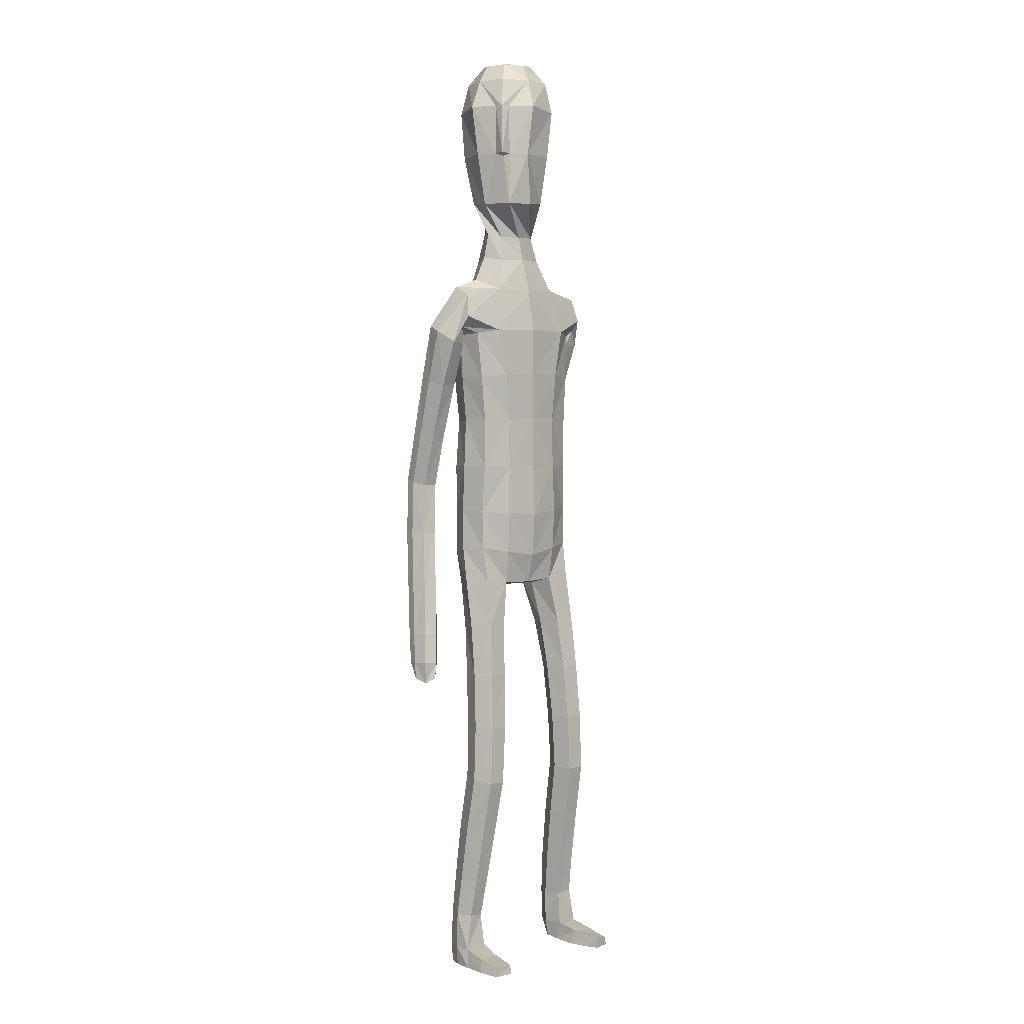
<metadata>
{"format":"obj","ext":"obj","renderer":"f3d","projection":"perspective","resolution":1024,"background":"white","views":[{"elev":3.4,"azim":-43.6,"up":"+Y"}]}
</metadata>
<code>
o Group1
v 0.1078 3.165 -0.1225
v 0.2323 0.01406 -0.04974
v 0.1988 0.01629 -0.008321
v 0.1934 0.07267 -0.01505
v 0.2209 0.06977 -0.0612
v 0.275 0.01077 -0.03911
v 0.2483 0.01115 -0.009222
v 0.2699 0.07008 -0.04985
v 0.23 0.04125 0.2287
v 0.2259 0.04609 0.1998
v 0.2158 0.007795 0.187
v 0.2292 0.008842 0.2294
v 0.2793 0.03927 0.2227
v 0.2827 0.04228 0.1965
v 0.2902 0.008109 0.2197
v 0.3791 1.079 -0.1474
v 0.3618 1.063 -0.1113
v 0.3227 1.079 -0.1502
v 0.3641 1.09 -0.164
v 0.3816 1.136 -0.1499
v 0.3696 1.138 -0.1064
v 0.3756 1.135 -0.1788
v 0.2714 0.006593 0.1586
v 0.2818 0.07303 0.05199
v 0.2967 0.0103 0.06845
v 0.29 0.009649 0.004502
v 0.2881 0.07587 -0.002013
v 0.2871 0.05355 0.1362
v 0.2988 0.008505 0.1402
v 0.2825 0.1942 -0.001662
v 0.2596 0.1943 0.04837
v 0.2057 0.1873 0.04292
v 0.2017 0.07583 0.05514
v 0.2157 0.05641 0.1305
v 0.1862 0.1852 -0.009727
v 0.2013 0.01097 0.03334
v 0.2029 0.005637 0.1094
v 0.3338 1.081 -0.09206
v 0.3069 1.084 -0.1235
v 0.3276 1.138 -0.09139
v 0.2949 1.141 -0.1243
v 0.1089 3.334 -0.02073
v 0.1347 3.274 -0.005788
v 0.05905 3.358 0.03215
v 0.09329 3.291 0.07811
v 0.1115 1.436 0.08369
v 0.1397 1.278 0.1
v 0.2115 1.281 0.1042
v 0.2052 1.443 0.08107
v 0.2091 1.565 0.06169
v 0.1155 1.549 0.09834
v 0.1018 1.414 -0.000244
v 0.1184 1.274 0.02807
v 0.1129 1.428 -0.07023
v 0.1126 1.551 -0.1102
v 0.2058 1.549 -0.08805
v 0.2054 1.425 -0.06208
v 0.1479 1.26 -0.03056
v 0.3132 1.128 -0.1677
v 0.2685 0.005581 0.02477
v 0.2931 0.008028 0.1851
v 0.1212 2.506 -0.1142
v 0.08169 2.625 -0.1031
v -0.005373 3.351 0.05958
v -0.009667 3.292 0.09308
v 0.1614 2.369 0.09653
v 0.2297 2.357 0.05528
v 0.2851 2.378 0.03284
v 0.2839 2.416 0.06537
v 0.1264 2.206 0.1018
v 0.2174 2.194 0.06465
v 0.1306 2.522 0.06668
v 0.2703 2.496 0.04477
v 0.3155 2.325 0.01828
v 0.3541 2.364 -0.02834
v 0.2531 2.528 -0.03476
v 0.1652 2.557 -0.02536
v 0.3414 2.384 -0.08035
v 0.3468 2.183 -0.09207
v 0.339 2.199 -0.1346
v 0.2605 2.369 -0.1036
v 0.242 2.437 -0.1017
v 0.2635 2.198 -0.1464
v 0.3379 2.009 -0.1857
v 0.2671 2.008 -0.1904
v 0.2363 2.183 -0.09609
v 0.2256 2.347 -0.0502
v 0.2437 1.995 -0.1445
v 0.2659 1.818 -0.2362
v 0.2446 1.807 -0.193
v 0.2693 1.984 -0.1025
v 0.2628 2.169 -0.04577
v 0.2719 1.796 -0.1557
v 0.254 1.611 -0.1859
v 0.2832 1.618 -0.1489
v 0.3194 1.797 -0.1604
v 0.319 1.985 -0.1051
v 0.33 1.62 -0.1561
v 0.3005 1.425 -0.1239
v 0.3464 1.427 -0.1343
v 0.349 1.617 -0.1994
v 0.3398 1.809 -0.2026
v 0.3634 1.423 -0.1784
v 0.3625 1.244 -0.1149
v 0.3764 1.24 -0.1596
v 0.3577 1.421 -0.2131
v 0.3438 1.614 -0.2354
v 0.3705 1.238 -0.1926
v 0.2984 1.231 -0.1802
v 0.2858 1.414 -0.2039
v 0.2854 1.237 -0.1348
v 0.2693 1.419 -0.1587
v 0.3177 1.243 -0.1018
v 0.2731 1.607 -0.231
v 0.3353 1.821 -0.237
v 0.343 1.997 -0.1483
v 0.3185 2.168 -0.04467
v 0.2655 2.315 0.01136
v 0.2801 2.376 -0.03907
v 0.2355 2.35 -0.03257
v 0.2066 2.394 -0.1114
v 0.2301 2.193 -0.02723
v 0.1908 2.199 -0.1133
v 0.2224 2.036 -0.01758
v 0.1841 2.034 -0.09739
v 0.2045 2.035 0.0681
v 0.206 1.865 0.067
v 0.2312 1.866 -0.01658
v 0.1126 2.039 0.09828
v 0.1121 1.865 0.1021
v 0.1188 1.693 0.1043
v 0.2106 1.7 0.05974
v 0.2334 1.702 -0.02258
v 0.2385 1.563 -0.01551
v 0.1997 1.696 -0.09305
v 0.2442 1.433 0.01023
v 0.248 1.273 0.04009
v 0.218 1.261 -0.02575
v 0.254 1.093 0.06326
v 0.2324 1.086 -0.002212
v 0.2199 1.097 0.1228
v 0.2288 0.9044 0.1347
v 0.2614 0.9041 0.07651
v 0.1545 1.095 0.1193
v 0.1653 0.9017 0.133
v 0.131 1.09 0.05632
v 0.142 0.8983 0.07203
v 0.1655 1.085 -0.00037
v 0.1762 0.898 0.01443
v 0.2405 0.9011 0.01217
v 0.2476 0.7212 0.01584
v 0.1854 0.7181 0.01769
v 0.2692 0.7113 0.07726
v 0.2743 0.5196 0.04374
v 0.2529 0.5285 -0.01551
v 0.2382 0.6999 0.1342
v 0.245 0.5095 0.09987
v 0.176 0.6973 0.1329
v 0.185 0.5076 0.0982
v 0.153 0.7064 0.07432
v 0.1632 0.5162 0.04095
v 0.1933 0.527 -0.0149
v 0.2013 0.34 -0.04069
v 0.175 0.3302 0.01128
v 0.2566 0.3413 -0.0383
v 0.2626 0.193 -0.05085
v 0.2112 0.1893 -0.05679
v 0.2774 0.3339 0.01623
v 0.2513 0.3244 0.0692
v 0.1959 0.3215 0.06579
v 0.1118 1.699 -0.1255
v 0.108 1.866 -0.1305
v 0.1992 1.863 -0.09684
v 0.1019 2.036 -0.1348
v 0.1061 2.211 -0.1496
v 0.1078 2.379 -0.1462
v 0.0895 2.632 0.03725
v 0.1209 2.641 -0.02483
v 0.09725 2.727 -0.000378
v 0.06248 2.72 0.0314
v 0.06594 2.735 -0.08157
v 0.1017 2.855 -0.007503
v 0.06406 2.845 0.08309
v 0.1328 3.009 0.01009
v 0.1493 3.169 0.005054
v 0.0984 3.181 0.1082
v 0.07384 3.014 0.1082
v -0.02603 3.193 0.1372
v -0.0426 3.017 0.1257
v -0.01682 2.836 0.1133
v 0.2642 0.004466 0.08631
v -0.09693 3.018 0.08714
v -0.09658 3.19 0.07895
v 0.06849 3.342 -0.0888
v 0.09104 3.279 -0.1074
v 0 1.429 0.08456
v 0 1.532 0.1088
v -2.6e-05 1.414 -0.02012
v -0 1.563 -0.1167
v -5e-05 1.462 -0.07942
v 0.000465 2.62 -0.143
v 1e-06 2.518 -0.1531
v -0.09128 3.295 0.04439
v -0.05455 3.357 0.01363
v 0.0046 3.371 -0.03565
v 0 2.212 0.1121
v 1e-06 2.374 0.1124
v 1e-06 2.515 0.08815
v -0 1.865 0.1127
v -0 2.042 0.1092
v -0 1.686 0.1197
v 0 1.868 -0.1401
v -0 1.704 -0.1325
v 0 2.039 -0.1456
v 0 2.22 -0.1593
v 1e-06 2.389 -0.1664
v -0.001162 2.636 0.05553
v 0.07054 2.862 -0.1027
v 0.01197 2.739 -0.1257
v 0.09762 3.011 -0.1132
v 0.1086 3.165 -0.1215
v -0.138 3.019 0.09012
v -0.1246 3.191 0.07182
v -0.09528 2.838 0.0824
v -0.008727 2.716 0.04244
v -0.23 0.01417 -0.04961
v -0.1967 0.017 -0.008028
v -0.1924 0.0734 -0.0148
v -0.2196 0.07003 -0.06107
v -0.2726 0.01016 -0.03918
v -0.2461 0.01102 -0.009165
v -0.2686 0.06959 -0.04994
v -0.2295 0.04159 0.2288
v -0.2253 0.04649 0.1999
v -0.2145 0.008356 0.1872
v -0.2281 0.009202 0.2296
v -0.2787 0.03876 0.2226
v -0.2821 0.04169 0.1964
v -0.2891 0.007419 0.2196
v -0.3794 1.078 -0.1228
v -0.362 1.062 -0.08657
v -0.323 1.077 -0.1259
v -0.3643 1.088 -0.1397
v -0.3812 1.135 -0.1263
v -0.3689 1.137 -0.08288
v -0.3753 1.133 -0.1552
v -0.27 0.006182 0.1585
v -0.2809 0.07236 0.05184
v -0.2948 0.009393 0.06827
v -0.2878 0.008812 0.004358
v -0.2871 0.0751 -0.002189
v -0.2864 0.05285 0.136
v -0.2973 0.007612 0.14
v -0.2825 0.1942 -0.001665
v -0.2596 0.1943 0.04836
v -0.2057 0.1874 0.04293
v -0.2009 0.0765 0.05536
v -0.2149 0.05693 0.1307
v -0.1862 0.1853 -0.009721
v -0.1994 0.01167 0.03363
v -0.2012 0.006364 0.1097
v -0.3337 1.079 -0.06773
v -0.307 1.082 -0.09935
v -0.3268 1.137 -0.06802
v -0.2942 1.139 -0.1011
v 0.008826 3.334 -0.1409
v -0.001186 3.274 -0.1691
v -0.05221 3.358 -0.1015
v -0.09121 3.291 -0.1436
v -0.1115 1.436 0.08369
v -0.1397 1.278 0.1
v -0.2115 1.281 0.1042
v -0.2052 1.443 0.08107
v -0.2091 1.565 0.06169
v -0.1155 1.549 0.09834
v -0.1018 1.414 -0.000244
v -0.1183 1.274 0.02807
v -0.1129 1.428 -0.07023
v -0.1126 1.551 -0.1102
v -0.2058 1.549 -0.08805
v -0.2054 1.425 -0.06208
v -0.1479 1.26 -0.03056
v -0.3129 1.126 -0.1443
v -0.2664 0.005126 0.02473
v -0.2918 0.007264 0.185
v -0.1212 2.506 -0.1142
v -0.08169 2.625 -0.1031
v -0.09088 3.351 -0.04315
v -0.1246 3.292 -0.04503
v -0.1614 2.369 0.09653
v -0.2297 2.357 0.05526
v -0.285 2.378 0.03289
v -0.2838 2.416 0.06541
v -0.1264 2.206 0.1018
v -0.2174 2.194 0.06465
v -0.1306 2.522 0.06668
v -0.2702 2.496 0.04476
v -0.3136 2.325 0.02084
v -0.3528 2.362 -0.0263
v -0.2531 2.528 -0.03482
v -0.1652 2.557 -0.02536
v -0.3404 2.382 -0.07872
v -0.3435 2.181 -0.08666
v -0.3361 2.196 -0.1295
v -0.2595 2.368 -0.102
v -0.242 2.437 -0.1018
v -0.2605 2.195 -0.1416
v -0.3328 2.006 -0.1771
v -0.262 2.005 -0.182
v -0.233 2.182 -0.09107
v -0.2243 2.347 -0.04848
v -0.2383 1.994 -0.1359
v -0.2587 1.815 -0.2242
v -0.2371 1.804 -0.1809
v -0.2637 1.982 -0.09361
v -0.2592 2.169 -0.0404
v -0.2641 1.794 -0.1432
v -0.2478 1.608 -0.1704
v -0.2767 1.615 -0.1334
v -0.3116 1.794 -0.1478
v -0.3133 1.982 -0.09599
v -0.3234 1.618 -0.1405
v -0.2963 1.423 -0.1053
v -0.3422 1.426 -0.1155
v -0.3428 1.614 -0.1836
v -0.3323 1.804 -0.1901
v -0.3595 1.421 -0.1594
v -0.3605 1.243 -0.09306
v -0.3747 1.238 -0.1376
v -0.354 1.418 -0.1941
v -0.3377 1.611 -0.2196
v -0.369 1.236 -0.1706
v -0.2969 1.228 -0.1584
v -0.2821 1.411 -0.1851
v -0.2836 1.234 -0.1132
v -0.2653 1.415 -0.1401
v -0.3157 1.242 -0.08021
v -0.2671 1.603 -0.2154
v -0.3281 1.816 -0.2248
v -0.3376 1.993 -0.1394
v -0.3148 2.167 -0.03909
v -0.2635 2.316 0.01388
v -0.28 2.377 -0.03906
v -0.2355 2.35 -0.0326
v -0.2066 2.394 -0.1114
v -0.2301 2.193 -0.02724
v -0.1908 2.199 -0.1133
v -0.2224 2.036 -0.01758
v -0.1841 2.034 -0.09739
v -0.2045 2.035 0.0681
v -0.206 1.865 0.067
v -0.2312 1.866 -0.01658
v -0.1126 2.039 0.09828
v -0.1121 1.865 0.1021
v -0.1188 1.693 0.1043
v -0.2106 1.7 0.05974
v -0.2334 1.702 -0.02258
v -0.2385 1.563 -0.01551
v -0.1997 1.696 -0.09305
v -0.2442 1.433 0.01023
v -0.248 1.273 0.04009
v -0.218 1.261 -0.02575
v -0.254 1.093 0.06326
v -0.2324 1.086 -0.002212
v -0.2199 1.097 0.1228
v -0.2288 0.9044 0.1347
v -0.2614 0.9041 0.07651
v -0.1545 1.095 0.1193
v -0.1653 0.9017 0.133
v -0.131 1.09 0.05632
v -0.142 0.8983 0.07203
v -0.1655 1.085 -0.00037
v -0.1762 0.898 0.01443
v -0.2405 0.9011 0.01217
v -0.2475 0.7212 0.01584
v -0.1854 0.7181 0.01768
v -0.2692 0.7113 0.07726
v -0.2743 0.5196 0.04374
v -0.2529 0.5285 -0.01551
v -0.2382 0.6999 0.1342
v -0.245 0.5095 0.09987
v -0.176 0.6973 0.1329
v -0.185 0.5076 0.0982
v -0.1529 0.7064 0.07432
v -0.1632 0.5162 0.04095
v -0.1933 0.527 -0.0149
v -0.2013 0.34 -0.04069
v -0.175 0.3302 0.01128
v -0.2566 0.3413 -0.0383
v -0.2626 0.193 -0.05086
v -0.2113 0.1893 -0.05679
v -0.2774 0.3339 0.01623
v -0.2513 0.3244 0.0692
v -0.1959 0.3215 0.06578
v -0.1118 1.699 -0.1255
v -0.108 1.866 -0.1305
v -0.1992 1.863 -0.09685
v -0.1019 2.036 -0.1348
v -0.1061 2.211 -0.1496
v -0.1078 2.379 -0.1462
v -0.09006 2.632 0.03671
v -0.1212 2.641 -0.02634
v -0.1037 2.727 -0.02331
v -0.07586 2.72 0.01714
v -0.05815 2.735 -0.09185
v -0.02237 2.855 -0.1327
v -0.1175 2.845 -0.08742
v -0.01721 3.009 -0.1701
v -0.009229 3.169 -0.1854
v -0.1198 3.181 -0.1541
v -0.1244 3.014 -0.13
v -0.171 3.193 -0.03698
v -0.1623 3.017 -0.01628
v -0.1418 2.836 0.000342
v -0.2623 0.004129 0.08629
v -0.1309 3.018 0.04792
v -0.1265 3.19 0.04298
v -0.122 3.007 0.08003
f 2 3 4
f 2 6 3
f 2 5 6
f 9 10 11
f 9 13 14
f 9 12 15
f 16 17 19
f 16 20 17
f 16 19 22
f 12 11 23
f 24 25 27
f 24 28 29
f 24 27 30
f 24 31 32
f 24 33 28
f 33 32 4
f 33 4 3
f 33 36 34
f 38 39 17
f 38 40 41
f 38 17 40
f 42 43 194
f 42 44 43
f 46 47 48
f 46 49 50
f 46 52 47
f 46 51 196
f 46 196 198
f 54 55 57
f 54 200 199
f 54 52 200
f 54 58 53
f 19 18 22
f 7 60 3
f 7 6 60
f 61 14 13
f 61 29 14
f 61 15 23
f 62 202 201
f 39 41 18
f 64 204 65
f 64 44 204
f 64 65 45
f 66 67 68
f 66 70 67
f 66 207 206
f 66 72 208
f 66 69 72
f 73 69 74
f 73 76 72
f 73 75 76
f 78 75 79
f 78 81 76
f 78 80 83
f 83 80 85
f 83 86 81
f 83 85 88
f 88 85 90
f 88 91 86
f 88 90 93
f 93 90 95
f 93 96 91
f 93 95 98
f 98 95 100
f 98 101 102
f 98 100 103
f 103 100 105
f 103 106 107
f 103 105 106
f 108 105 20
f 108 109 106
f 108 22 59
f 109 111 112
f 109 59 111
f 111 113 112
f 111 41 40
f 113 104 99
f 113 40 21
f 112 94 114
f 112 99 94
f 114 107 110
f 114 89 115
f 114 94 89
f 115 102 101
f 115 84 102
f 115 89 84
f 116 97 102
f 116 79 117
f 116 84 80
f 117 92 97
f 117 74 92
f 117 79 75
f 118 87 92
f 118 68 87
f 118 74 68
f 119 82 87
f 119 120 82
f 119 68 67
f 120 122 121
f 120 67 71
f 122 124 123
f 122 71 126
f 126 127 124
f 126 129 127
f 126 71 129
f 129 210 130
f 129 70 210
f 209 211 130
f 211 197 131
f 131 132 130
f 131 51 132
f 132 133 127
f 132 50 133
f 134 56 133
f 134 136 56
f 134 50 49
f 136 137 57
f 136 49 48
f 137 139 138
f 137 48 139
f 141 142 143
f 141 144 142
f 141 48 47
f 144 146 145
f 144 47 53
f 146 148 149
f 146 53 148
f 148 140 150
f 148 58 140
f 150 151 152
f 150 143 153
f 150 140 143
f 153 154 155
f 153 156 154
f 153 143 156
f 156 158 157
f 156 142 145
f 158 160 161
f 158 145 147
f 160 152 161
f 160 147 149
f 162 163 164
f 162 155 165
f 162 152 155
f 165 166 167
f 165 168 166
f 165 155 168
f 168 169 30
f 168 154 169
f 169 170 32
f 169 157 170
f 170 164 35
f 170 159 161
f 166 8 167
f 166 30 8
f 167 35 164
f 167 5 35
f 138 58 54
f 135 171 172
f 135 56 171
f 135 173 128
f 171 213 212
f 171 55 213
f 212 214 172
f 214 215 174
f 215 216 175
f 175 123 125
f 175 176 121
f 174 125 173
f 173 125 128
f 104 21 20
f 72 177 217
f 72 77 178
f 178 179 180
f 178 63 179
f 178 77 62
f 181 182 183
f 181 219 182
f 181 63 201
f 218 220 184
f 220 1 184
f 1 195 185
f 185 186 184
f 185 43 45
f 186 188 189
f 186 45 188
f 188 193 192
f 188 65 193
f 222 418 192
f 224 225 180
f 225 217 177
f 190 183 189
f 190 180 179
f 187 183 182
f 205 44 194
f 216 202 62
f 62 82 176
f 62 77 82
f 60 191 37
f 60 26 191
f 191 23 11
f 191 25 23
f 37 11 10
f 34 10 14
f 26 6 8
f 193 223 222
f 224 190 189
f 226 229 227
f 226 227 230
f 226 230 229
f 233 236 235
f 233 234 238
f 233 237 239
f 240 243 241
f 240 241 244
f 240 244 246
f 236 239 247
f 248 251 249
f 248 249 253
f 248 255 254
f 248 257 256
f 248 252 257
f 257 228 256
f 257 260 227
f 257 258 260
f 262 241 263
f 262 263 265
f 262 264 241
f 266 194 267
f 266 267 268
f 270 273 272
f 270 275 274
f 270 271 276
f 270 196 275
f 270 276 198
f 278 281 279
f 278 279 199
f 278 200 276
f 278 276 277
f 243 246 242
f 231 227 284
f 231 284 230
f 285 239 237
f 285 238 253
f 285 253 247
f 286 287 201
f 263 242 265
f 288 289 204
f 288 204 268
f 288 268 269
f 290 293 292
f 290 291 294
f 290 294 206
f 290 207 208
f 290 296 293
f 297 299 298
f 297 296 300
f 297 300 299
f 302 304 303
f 302 300 305
f 302 305 307
f 307 309 304
f 307 305 310
f 307 310 312
f 312 314 309
f 312 310 315
f 312 315 317
f 317 319 314
f 317 315 320
f 317 320 322
f 322 324 319
f 322 320 326
f 322 325 327
f 327 329 324
f 327 325 331
f 327 330 329
f 332 246 244
f 332 330 333
f 332 333 283
f 333 334 336
f 333 335 283
f 335 336 337
f 335 337 264
f 337 323 328
f 337 328 245
f 336 334 338
f 336 318 323
f 338 334 331
f 338 331 339
f 338 313 318
f 339 331 325
f 339 326 308
f 339 308 313
f 340 326 321
f 340 321 341
f 340 303 304
f 341 321 316
f 341 316 298
f 341 298 299
f 342 316 311
f 342 311 292
f 342 292 298
f 343 311 306
f 343 306 344
f 343 344 291
f 344 345 346
f 344 346 295
f 346 347 348
f 346 348 350
f 350 348 351
f 350 351 353
f 350 353 295
f 353 354 210
f 353 210 294
f 209 354 211
f 211 355 197
f 355 354 356
f 355 356 275
f 356 351 357
f 356 357 274
f 358 357 280
f 358 280 360
f 358 360 273
f 360 281 361
f 360 361 272
f 361 362 363
f 361 363 272
f 365 363 367
f 365 366 368
f 365 368 271
f 368 369 370
f 368 370 277
f 370 371 373
f 370 372 277
f 372 373 374
f 372 364 282
f 374 373 376
f 374 375 377
f 374 367 364
f 377 375 379
f 377 378 380
f 377 380 367
f 380 381 382
f 380 382 369
f 382 383 385
f 382 384 371
f 384 385 376
f 384 376 373
f 386 385 388
f 386 387 389
f 386 379 376
f 389 387 391
f 389 390 392
f 389 392 379
f 392 254 393
f 392 393 378
f 393 255 256
f 393 394 381
f 394 256 259
f 394 388 385
f 390 391 232
f 390 232 254
f 391 387 388
f 391 259 229
f 362 281 278
f 359 397 396
f 359 395 280
f 359 357 352
f 395 396 212
f 395 213 279
f 212 396 214
f 214 398 215
f 215 399 216
f 399 398 349
f 399 347 345
f 398 396 397
f 397 352 349
f 328 329 244
f 296 208 217
f 296 401 402
f 402 401 403
f 402 403 287
f 402 287 286
f 405 403 406
f 405 406 218
f 405 219 287
f 218 406 220
f 220 408 221
f 221 409 195
f 409 408 410
f 409 410 269
f 410 411 413
f 410 412 269
f 412 413 416
f 412 417 289
f 222 416 418
f 224 414 225
f 225 404 217
f 414 413 411
f 414 407 404
f 411 408 407
f 205 194 268
f 216 400 286
f 286 400 306
f 286 306 301
f 284 260 261
f 284 415 250
f 415 261 235
f 415 247 249
f 261 258 234
f 258 252 238
f 250 251 232
f 417 416 222
f 224 418 414
f 5 2 4
f 6 7 3
f 5 8 6
f 12 9 11
f 10 9 14
f 13 9 15
f 17 18 19
f 20 21 17
f 20 16 22
f 15 12 23
f 25 26 27
f 25 24 29
f 31 24 30
f 33 24 32
f 33 34 28
f 32 35 4
f 36 33 3
f 36 37 34
f 39 18 17
f 39 38 41
f 17 21 40
f 43 195 194
f 44 45 43
f 49 46 48
f 51 46 50
f 52 53 47
f 51 197 196
f 52 46 198
f 55 56 57
f 55 54 199
f 52 198 200
f 52 54 53
f 18 59 22
f 60 36 3
f 6 26 60
f 15 61 13
f 29 28 14
f 29 61 23
f 63 62 201
f 41 59 18
f 204 203 65
f 44 205 204
f 44 64 45
f 69 66 68
f 70 71 67
f 70 66 206
f 207 66 208
f 69 73 72
f 75 73 74
f 76 77 72
f 75 78 76
f 80 78 79
f 81 82 76
f 81 78 83
f 80 84 85
f 86 87 81
f 86 83 88
f 85 89 90
f 91 92 86
f 91 88 93
f 90 94 95
f 96 97 91
f 96 93 98
f 95 99 100
f 96 98 102
f 101 98 103
f 100 104 105
f 101 103 107
f 105 108 106
f 22 108 20
f 109 110 106
f 109 108 59
f 110 109 112
f 59 41 111
f 113 99 112
f 113 111 40
f 104 100 99
f 104 113 21
f 110 112 114
f 99 95 94
f 107 106 110
f 107 114 115
f 94 90 89
f 107 115 101
f 84 116 102
f 89 85 84
f 97 96 102
f 97 116 117
f 79 116 80
f 92 91 97
f 74 118 92
f 74 117 75
f 87 86 92
f 68 119 87
f 74 69 68
f 82 81 87
f 120 121 82
f 120 119 67
f 122 123 121
f 122 120 71
f 124 125 123
f 124 122 126
f 127 128 124
f 129 130 127
f 71 70 129
f 210 209 130
f 70 206 210
f 211 131 130
f 197 51 131
f 132 127 130
f 51 50 132
f 133 128 127
f 50 134 133
f 56 135 133
f 136 57 56
f 136 134 49
f 137 138 57
f 137 136 48
f 139 140 138
f 48 141 139
f 139 141 143
f 144 145 142
f 144 141 47
f 146 147 145
f 146 144 53
f 147 146 149
f 53 58 148
f 149 148 150
f 58 138 140
f 149 150 152
f 151 150 153
f 140 139 143
f 151 153 155
f 156 157 154
f 143 142 156
f 158 159 157
f 158 156 145
f 159 158 161
f 160 158 147
f 152 162 161
f 152 160 149
f 161 162 164
f 163 162 165
f 152 151 155
f 163 165 167
f 168 30 166
f 155 154 168
f 169 31 30
f 154 157 169
f 31 169 32
f 157 159 170
f 32 170 35
f 164 170 161
f 8 5 167
f 30 27 8
f 163 167 164
f 5 4 35
f 57 138 54
f 173 135 172
f 56 55 171
f 133 135 128
f 172 171 212
f 55 199 213
f 214 174 172
f 215 175 174
f 216 176 175
f 174 175 125
f 123 175 121
f 172 174 173
f 125 124 128
f 105 104 20
f 208 72 217
f 177 72 178
f 177 178 180
f 63 181 179
f 63 178 62
f 179 181 183
f 219 218 182
f 219 181 201
f 182 218 184
f 1 185 184
f 195 43 185
f 186 187 184
f 186 185 45
f 187 186 189
f 45 65 188
f 189 188 192
f 65 203 223
f 193 65 223
f 190 224 180
f 180 225 177
f 183 187 189
f 183 190 179
f 184 187 182
f 44 42 194
f 176 216 62
f 82 121 176
f 77 76 82
f 36 60 37
f 26 25 191
f 37 191 11
f 25 29 23
f 34 37 10
f 28 34 14
f 27 26 8
f 192 193 222
f 418 224 192
f 224 189 192
f 229 228 227
f 227 231 230
f 230 232 229
f 234 233 235
f 237 233 238
f 236 233 239
f 243 242 241
f 241 245 244
f 243 240 246
f 235 236 247
f 251 250 249
f 252 248 253
f 251 248 254
f 255 248 256
f 252 258 257
f 228 259 256
f 228 257 227
f 258 261 260
f 241 242 263
f 264 262 265
f 264 245 241
f 194 195 267
f 267 269 268
f 271 270 272
f 273 270 274
f 271 277 276
f 196 197 275
f 196 270 198
f 281 280 279
f 200 278 199
f 200 198 276
f 282 278 277
f 246 283 242
f 227 260 284
f 284 250 230
f 238 285 237
f 238 252 253
f 239 285 247
f 202 286 201
f 242 283 265
f 289 203 204
f 204 205 268
f 289 288 269
f 291 290 292
f 291 295 294
f 207 290 206
f 296 290 208
f 296 297 293
f 293 297 298
f 296 301 300
f 300 302 299
f 299 302 303
f 300 306 305
f 304 302 307
f 309 308 304
f 305 311 310
f 309 307 312
f 314 313 309
f 310 316 315
f 314 312 317
f 319 318 314
f 315 321 320
f 319 317 322
f 324 323 319
f 325 322 326
f 324 322 327
f 329 328 324
f 330 327 331
f 330 332 329
f 329 332 244
f 330 334 333
f 246 332 283
f 335 333 336
f 335 265 283
f 336 323 337
f 265 335 264
f 323 324 328
f 264 337 245
f 318 336 338
f 318 319 323
f 334 330 331
f 313 338 339
f 313 314 318
f 326 339 325
f 326 340 308
f 308 309 313
f 326 320 321
f 303 340 341
f 308 340 304
f 321 315 316
f 316 342 298
f 303 341 299
f 316 310 311
f 311 343 292
f 292 293 298
f 311 305 306
f 306 345 344
f 292 343 291
f 345 347 346
f 291 344 295
f 347 349 348
f 295 346 350
f 348 352 351
f 351 354 353
f 353 294 295
f 354 209 210
f 210 206 294
f 354 355 211
f 355 275 197
f 354 351 356
f 356 274 275
f 351 352 357
f 357 358 274
f 357 359 280
f 280 281 360
f 274 358 273
f 281 362 361
f 273 360 272
f 362 364 363
f 363 365 272
f 366 365 367
f 366 369 368
f 272 365 271
f 369 371 370
f 271 368 277
f 372 370 373
f 372 282 277
f 364 372 374
f 364 362 282
f 375 374 376
f 367 374 377
f 367 363 364
f 378 377 379
f 378 381 380
f 380 366 367
f 381 383 382
f 366 380 369
f 384 382 385
f 369 382 371
f 385 386 376
f 371 384 373
f 387 386 388
f 379 386 389
f 379 375 376
f 390 389 391
f 390 254 392
f 392 378 379
f 254 255 393
f 393 381 378
f 394 393 256
f 394 383 381
f 388 394 259
f 383 394 385
f 391 229 232
f 232 251 254
f 259 391 388
f 259 228 229
f 282 362 278
f 395 359 396
f 395 279 280
f 397 359 352
f 213 395 212
f 213 199 279
f 396 398 214
f 398 399 215
f 399 400 216
f 347 399 349
f 400 399 345
f 349 398 397
f 352 348 349
f 245 328 244
f 401 296 217
f 301 296 402
f 401 404 403
f 403 405 287
f 301 402 286
f 403 407 406
f 219 405 218
f 219 201 287
f 406 408 220
f 408 409 221
f 409 267 195
f 408 411 410
f 267 409 269
f 412 410 413
f 412 289 269
f 417 412 416
f 417 223 289
f 223 203 289
f 414 404 225
f 404 401 217
f 407 414 411
f 407 403 404
f 408 406 407
f 194 266 268
f 202 216 286
f 400 345 306
f 306 300 301
f 415 284 261
f 415 249 250
f 247 415 235
f 247 253 249
f 235 261 234
f 234 258 238
f 230 250 232
f 223 417 222
f 418 416 414
f 416 413 414

</code>
